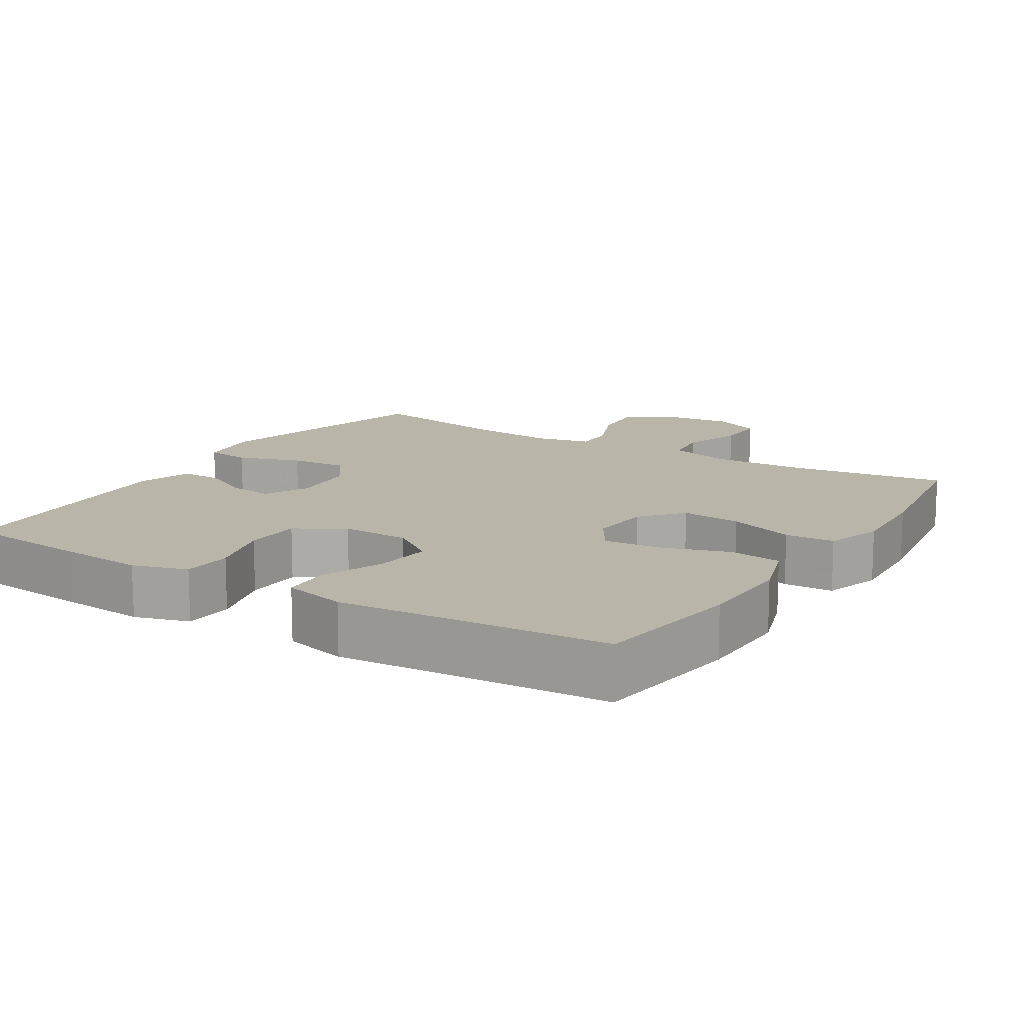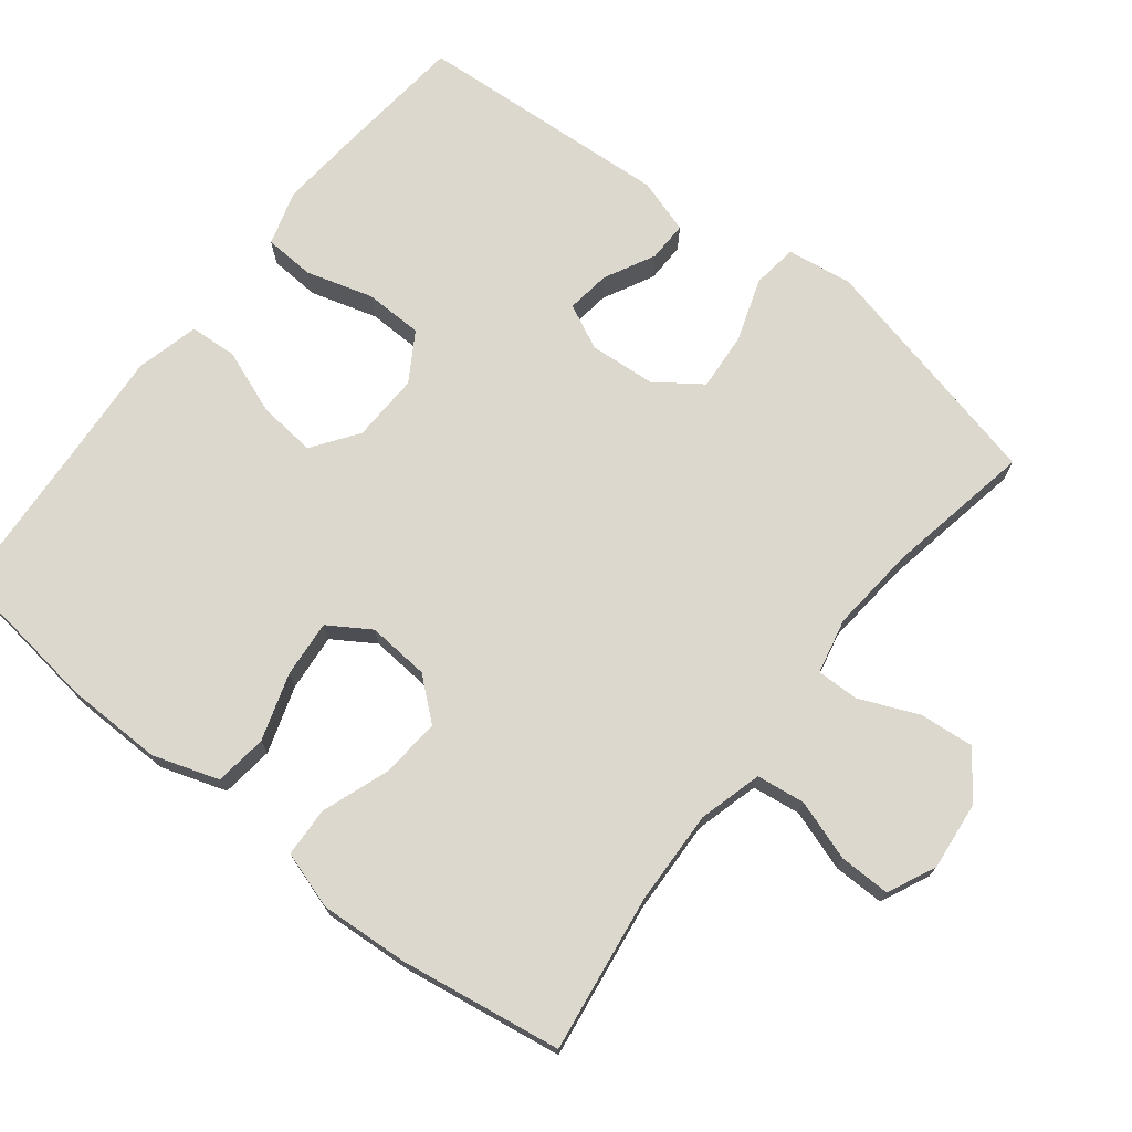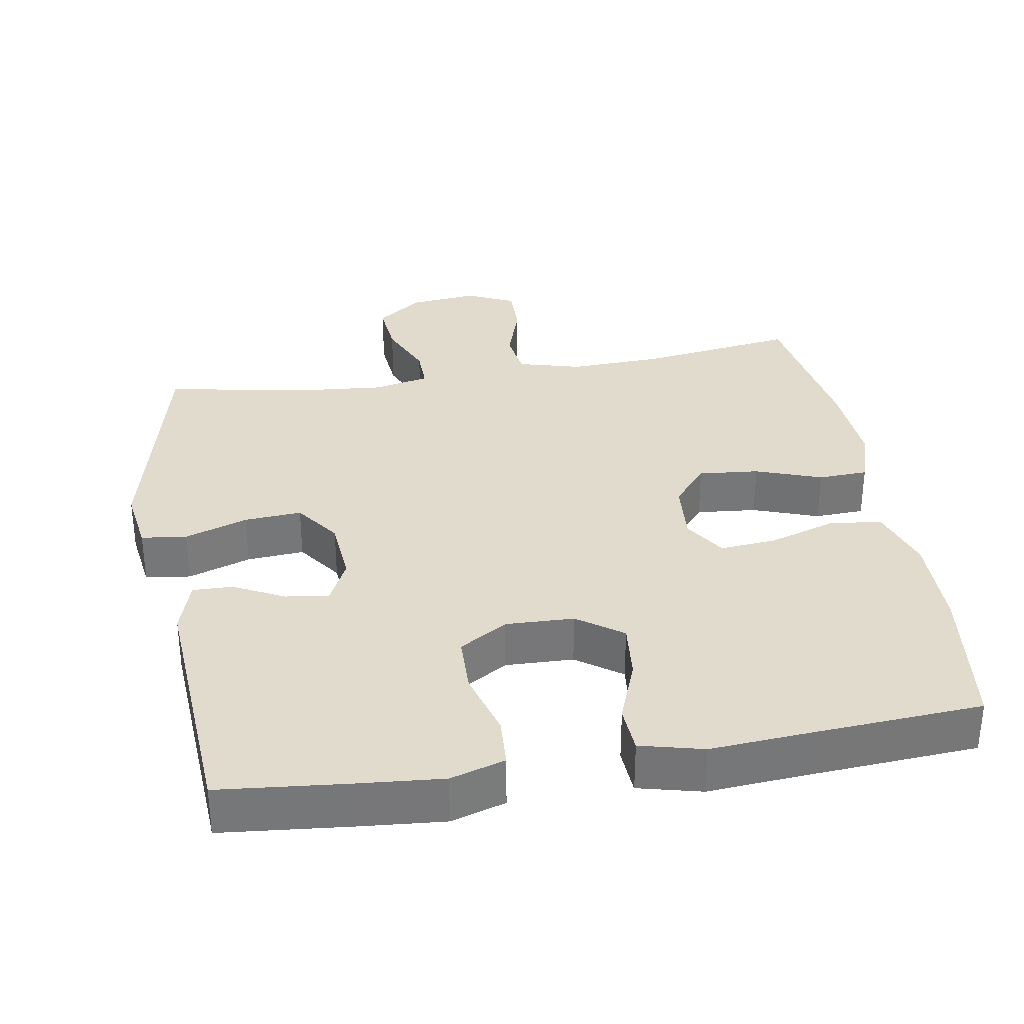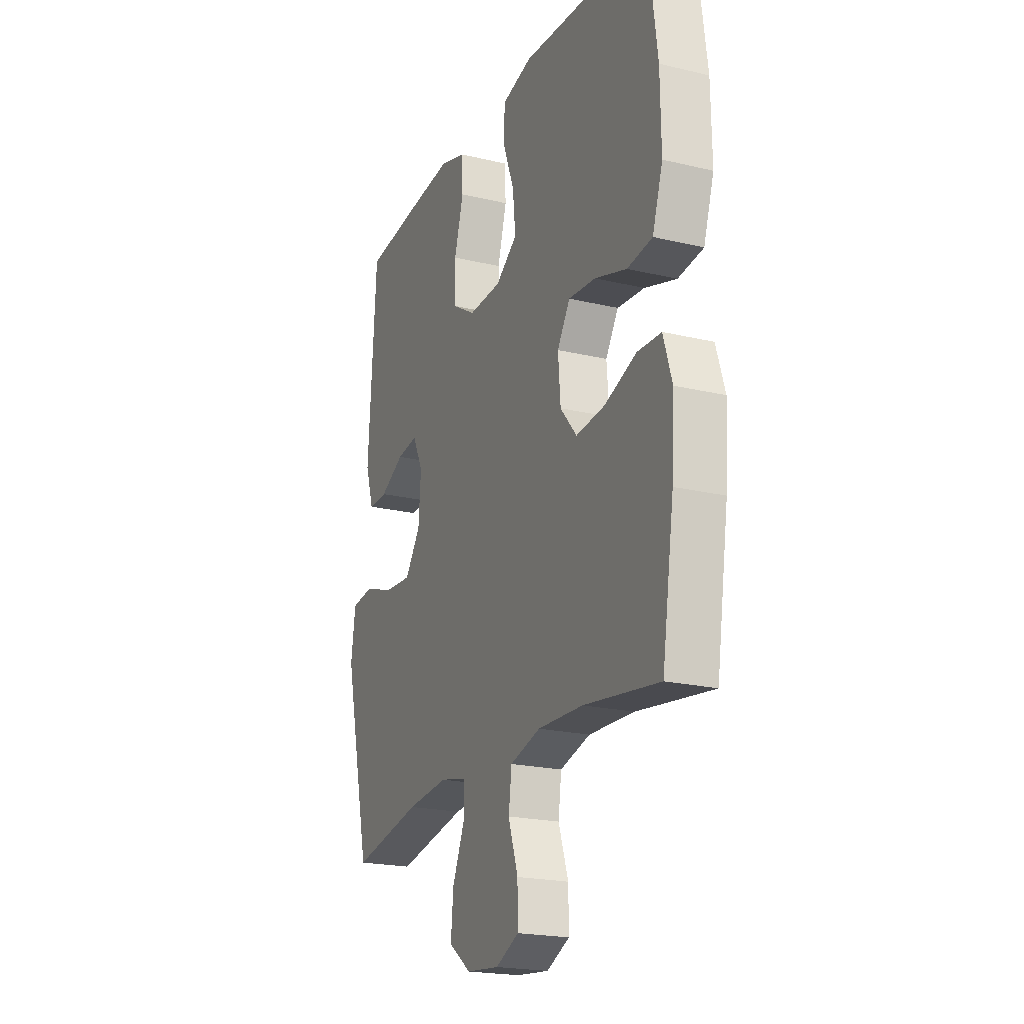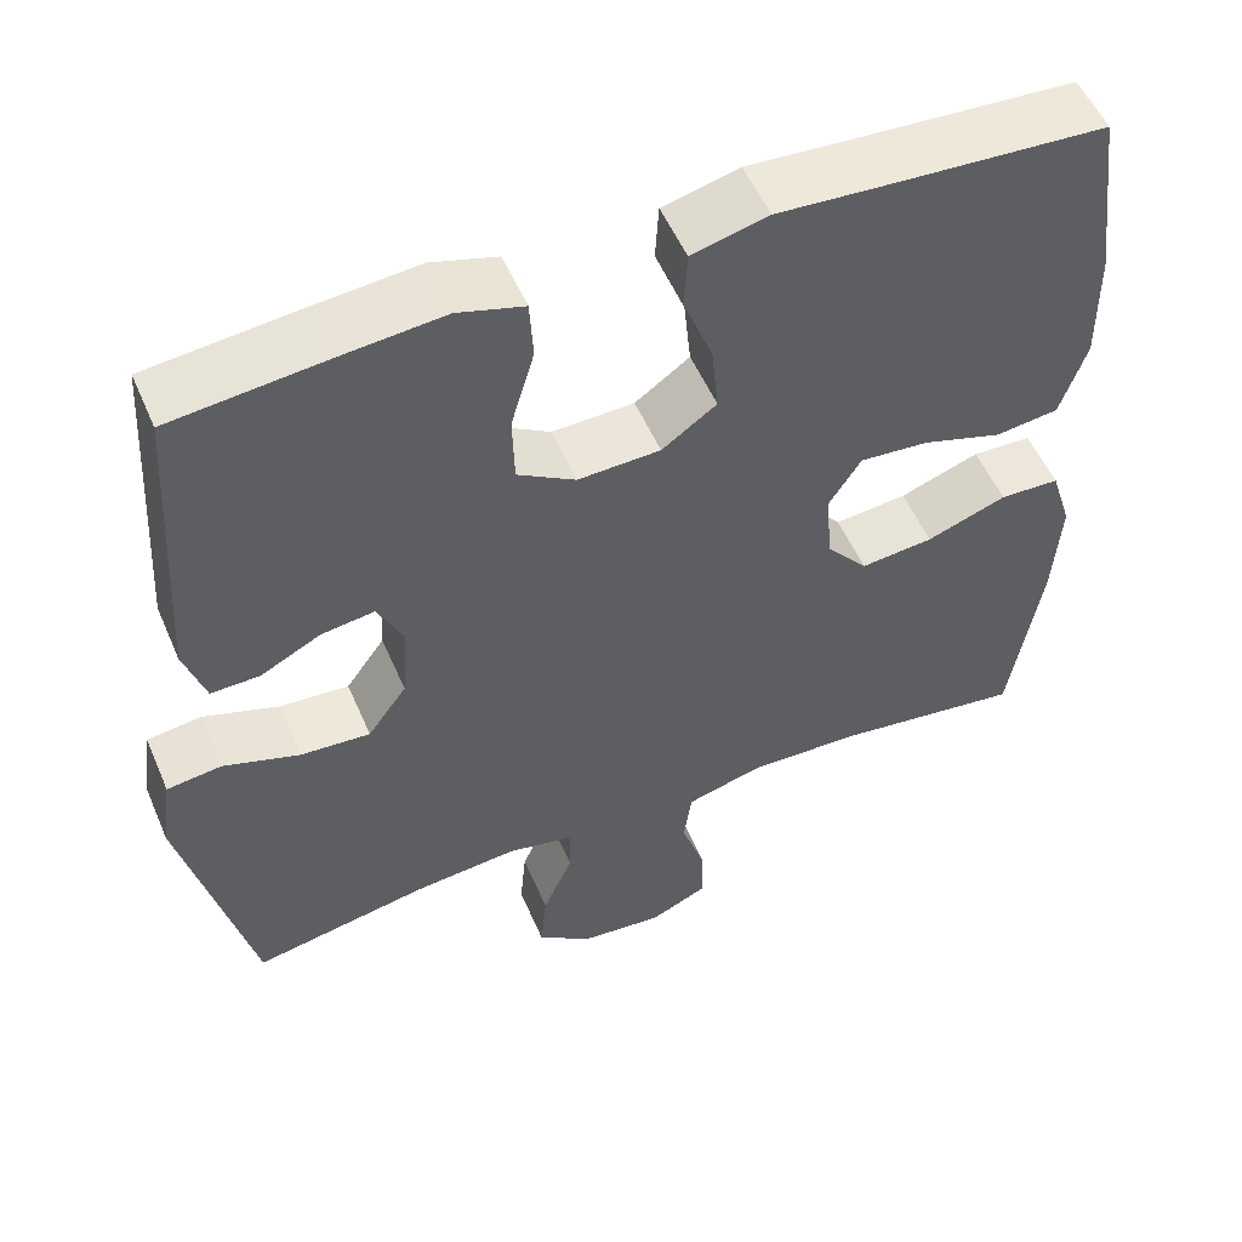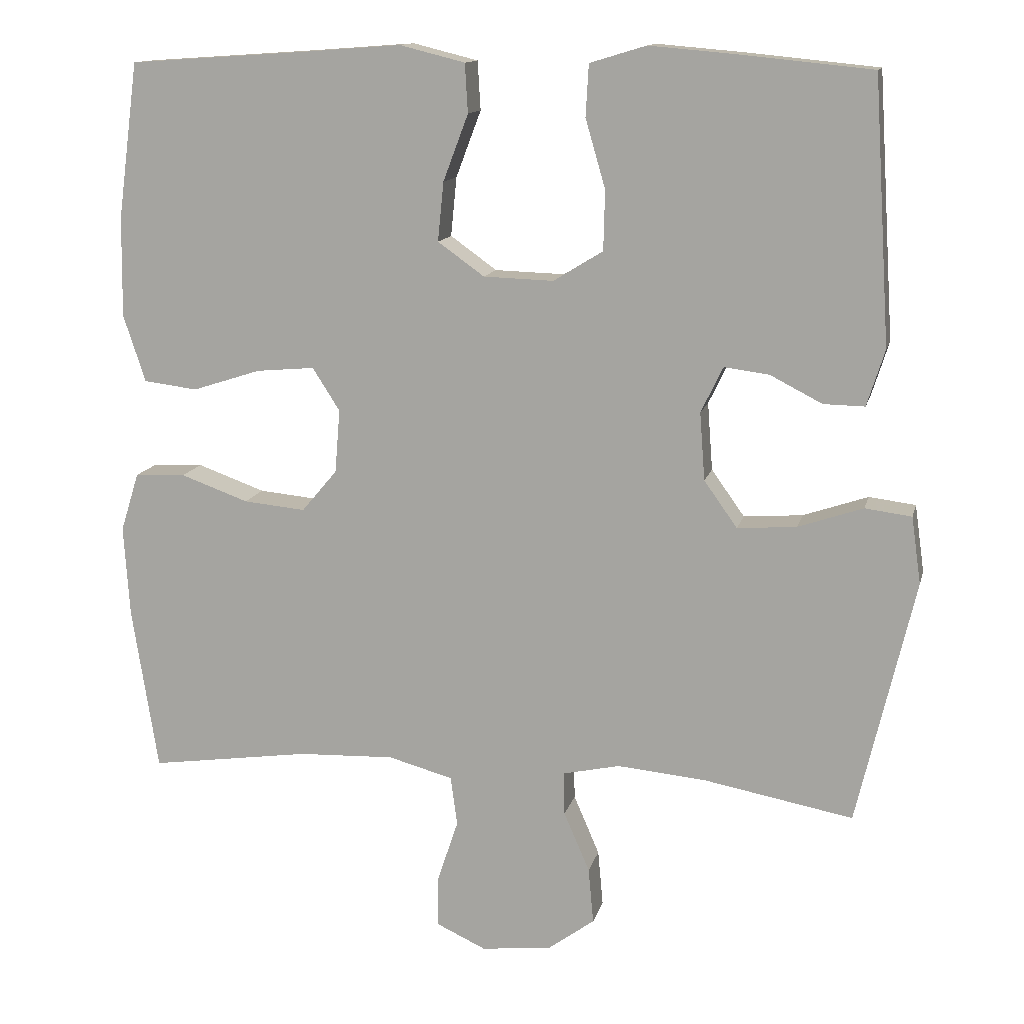
<metadata>
{"format":"obj","ext":"obj","renderer":"f3d","projection":"perspective","resolution":1024,"background":"white","views":[{"elev":13.6,"azim":32.0,"up":"+Y"},{"elev":72.6,"azim":128.1,"up":"+Y"},{"elev":33.2,"azim":-9.6,"up":"+Y"},{"elev":-21.1,"azim":66.9,"up":"+Z"},{"elev":53.9,"azim":-23.1,"up":"+Z"},{"elev":13.1,"azim":-166.9,"up":"+Z"}]}
</metadata>
<code>
v 0.5 0.07 -0.5
v 0.282 0.07 -0.469
v 0.151 0.07 -0.464
v 0.063 0.07 -0.488
v 0.054 0.07 -0.555
v 0.082 0.07 -0.639
v 0.083 0.07 -0.71
v 0.016 0.07 -0.741
v -0.079 0.07 -0.731
v -0.143 0.07 -0.684
v -0.136 0.07 -0.608
v -0.101 0.07 -0.527
v -0.1 0.07 -0.468
v -0.177 0.07 -0.451
v -0.297 0.07 -0.462
v -0.5 0.07 -0.5
v -0.578 0.07 -0.167
v -0.565 0.07 -0.076
v -0.502 0.07 -0.068
v -0.414 0.07 -0.098
v -0.334 0.07 -0.104
v -0.289 0.07 -0.041
v -0.282 0.07 0.051
v -0.312 0.07 0.113
v -0.373 0.07 0.105
v -0.443 0.07 0.069
v -0.499 0.07 0.068
v -0.523 0.07 0.144
v -0.5 0.07 0.5
v -0.32 0.07 0.518
v -0.204 0.07 0.528
v -0.128 0.07 0.505
v -0.124 0.07 0.435
v -0.151 0.07 0.342
v -0.149 0.07 0.261
v -0.082 0.07 0.22
v 0.013 0.07 0.223
v 0.076 0.07 0.268
v 0.068 0.07 0.348
v 0.034 0.07 0.438
v 0.038 0.07 0.504
v 0.126 0.07 0.526
v 0.261 0.07 0.516
v 0.5 0.07 0.5
v 0.528 0.07 0.289
v 0.53 0.07 0.153
v 0.5 0.07 0.062
v 0.427 0.07 0.053
v 0.334 0.07 0.083
v 0.255 0.07 0.09
v 0.218 0.07 0.032
v 0.225 0.07 -0.054
v 0.273 0.07 -0.111
v 0.357 0.07 -0.103
v 0.449 0.07 -0.07
v 0.518 0.07 -0.073
v 0.543 0.07 -0.153
v 0.535 0.07 -0.277
v 0.5 0 -0.5
v 0.282 0 -0.469
v 0.151 0 -0.464
v 0.063 0 -0.488
v 0.054 0 -0.555
v 0.082 0 -0.639
v 0.083 0 -0.71
v 0.016 0 -0.741
v -0.079 0 -0.731
v -0.143 0 -0.684
v -0.136 0 -0.608
v -0.101 0 -0.527
v -0.1 0 -0.468
v -0.177 0 -0.451
v -0.297 0 -0.462
v -0.5 0 -0.5
v -0.578 0 -0.167
v -0.565 0 -0.076
v -0.502 0 -0.068
v -0.414 0 -0.098
v -0.334 0 -0.104
v -0.289 0 -0.041
v -0.282 0 0.051
v -0.312 0 0.113
v -0.373 0 0.105
v -0.443 0 0.069
v -0.499 0 0.068
v -0.523 0 0.144
v -0.5 0 0.5
v -0.32 0 0.518
v -0.204 0 0.528
v -0.128 0 0.505
v -0.124 0 0.435
v -0.151 0 0.342
v -0.149 0 0.261
v -0.082 0 0.22
v 0.013 0 0.223
v 0.076 0 0.268
v 0.068 0 0.348
v 0.034 0 0.438
v 0.038 0 0.504
v 0.126 0 0.526
v 0.261 0 0.516
v 0.5 0 0.5
v 0.528 0 0.289
v 0.53 0 0.153
v 0.5 0 0.062
v 0.427 0 0.053
v 0.334 0 0.083
v 0.255 0 0.09
v 0.218 0 0.032
v 0.225 0 -0.054
v 0.273 0 -0.111
v 0.357 0 -0.103
v 0.449 0 -0.07
v 0.518 0 -0.073
v 0.543 0 -0.153
v 0.535 0 -0.277
f 58 1 2
f 57 58 2
f 56 57 2
f 55 56 2
f 54 55 2
f 53 54 2 3
f 52 53 3 4
f 51 52 4
f 47 48 49
f 46 47 49
f 45 46 49
f 44 45 49
f 43 44 49
f 43 49 50
f 42 43 50
f 41 42 50
f 40 41 50
f 39 40 50
f 38 39 50 51
f 32 33 34
f 31 32 34
f 30 31 34
f 29 30 34
f 28 29 34
f 27 28 34
f 26 27 34
f 25 26 34
f 24 25 34 35
f 23 24 35 36
f 18 19 20
f 17 18 20
f 16 17 20
f 15 16 20
f 14 15 20 21
f 13 14 21 22
f 10 11 12
f 9 10 12
f 8 9 12
f 7 8 12
f 6 7 12
f 5 6 12
f 4 5 12 13
f 4 13 22
f 51 4 22
f 38 51 22
f 37 38 22
f 22 23 36 37
f 60 59 116
f 60 116 115
f 60 115 114
f 60 114 113
f 60 113 112
f 61 60 112 111
f 62 61 111 110
f 62 110 109
f 107 106 105
f 107 105 104
f 107 104 103
f 107 103 102
f 107 102 101
f 108 107 101
f 108 101 100
f 108 100 99
f 108 99 98
f 108 98 97
f 109 108 97 96
f 92 91 90
f 92 90 89
f 92 89 88
f 92 88 87
f 92 87 86
f 92 86 85
f 92 85 84
f 92 84 83
f 93 92 83 82
f 94 93 82 81
f 78 77 76
f 78 76 75
f 78 75 74
f 78 74 73
f 79 78 73 72
f 80 79 72 71
f 70 69 68
f 70 68 67
f 70 67 66
f 70 66 65
f 70 65 64
f 70 64 63
f 71 70 63 62
f 80 71 62
f 80 62 109
f 80 109 96
f 80 96 95
f 95 94 81 80
f 1 59 60 2
f 2 60 61 3
f 3 61 62 4
f 4 62 63 5
f 5 63 64 6
f 6 64 65 7
f 7 65 66 8
f 8 66 67 9
f 9 67 68 10
f 10 68 69 11
f 11 69 70 12
f 12 70 71 13
f 13 71 72 14
f 14 72 73 15
f 15 73 74 16
f 16 74 75 17
f 17 75 76 18
f 18 76 77 19
f 19 77 78 20
f 20 78 79 21
f 21 79 80 22
f 22 80 81 23
f 23 81 82 24
f 24 82 83 25
f 25 83 84 26
f 26 84 85 27
f 27 85 86 28
f 28 86 87 29
f 29 87 88 30
f 30 88 89 31
f 31 89 90 32
f 32 90 91 33
f 33 91 92 34
f 34 92 93 35
f 35 93 94 36
f 36 94 95 37
f 37 95 96 38
f 38 96 97 39
f 39 97 98 40
f 40 98 99 41
f 41 99 100 42
f 42 100 101 43
f 43 101 102 44
f 44 102 103 45
f 45 103 104 46
f 46 104 105 47
f 47 105 106 48
f 48 106 107 49
f 49 107 108 50
f 50 108 109 51
f 51 109 110 52
f 52 110 111 53
f 53 111 112 54
f 54 112 113 55
f 55 113 114 56
f 56 114 115 57
f 57 115 116 58
f 58 116 59 1

</code>
